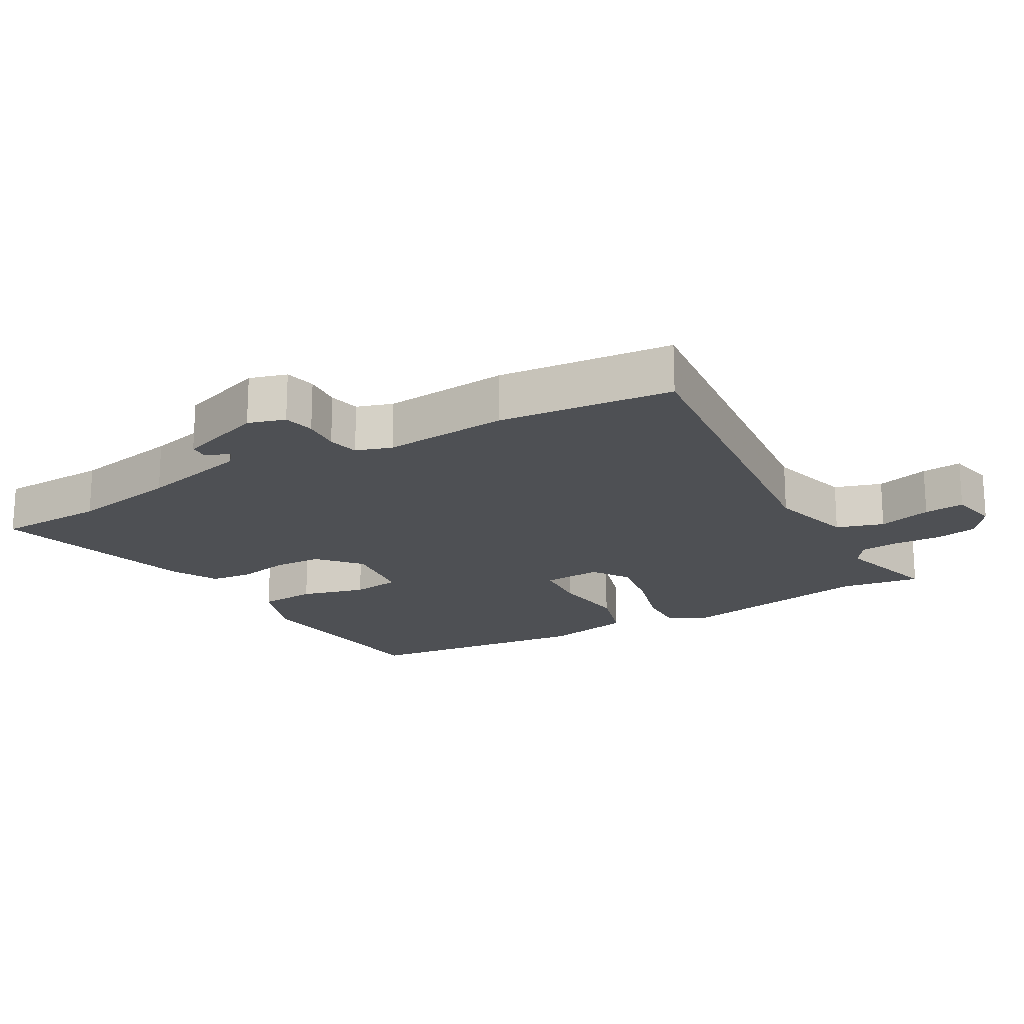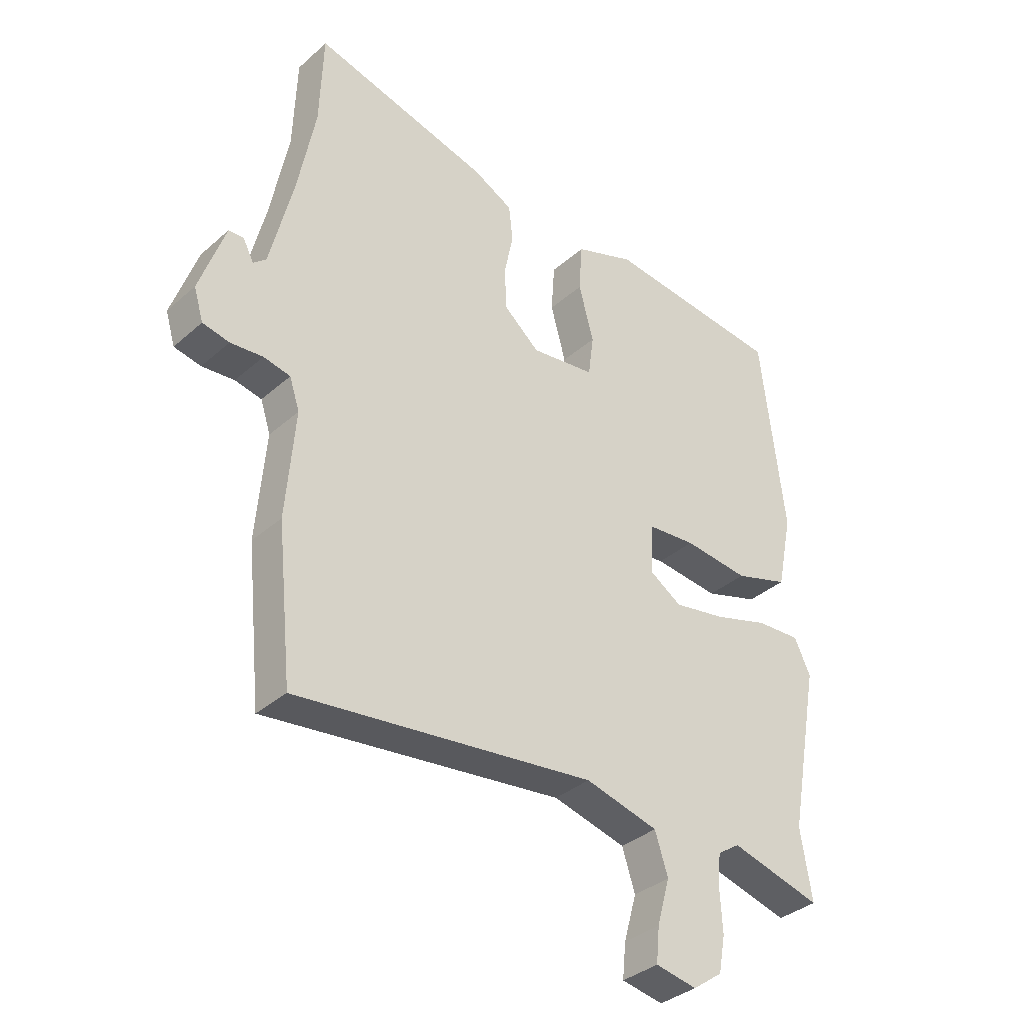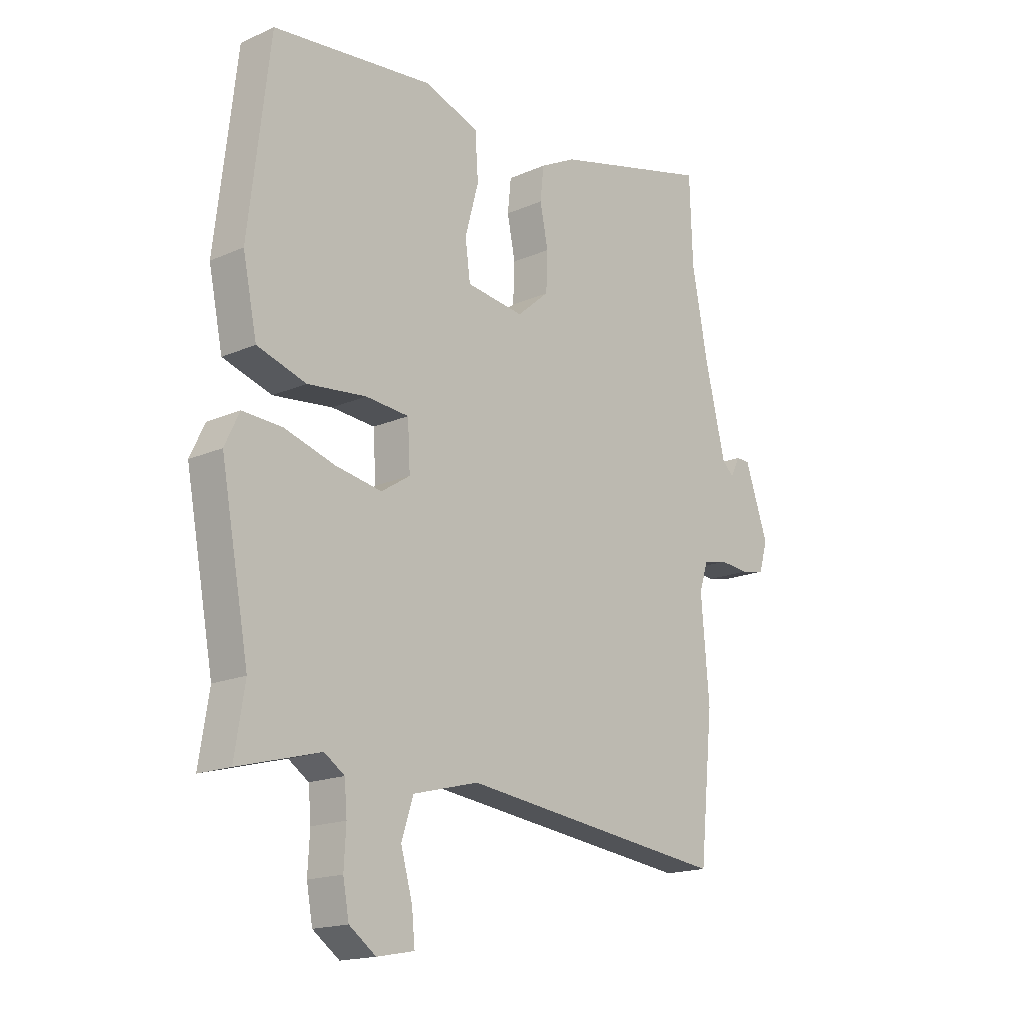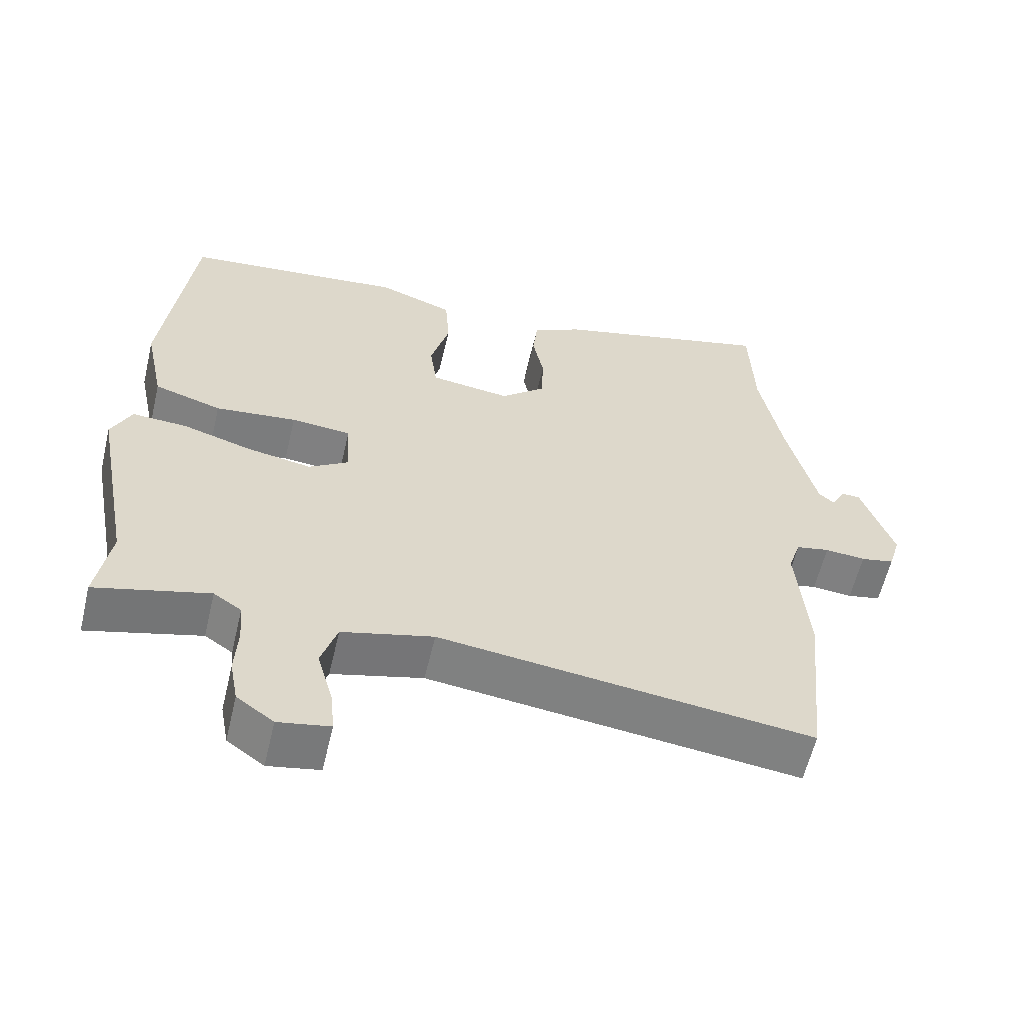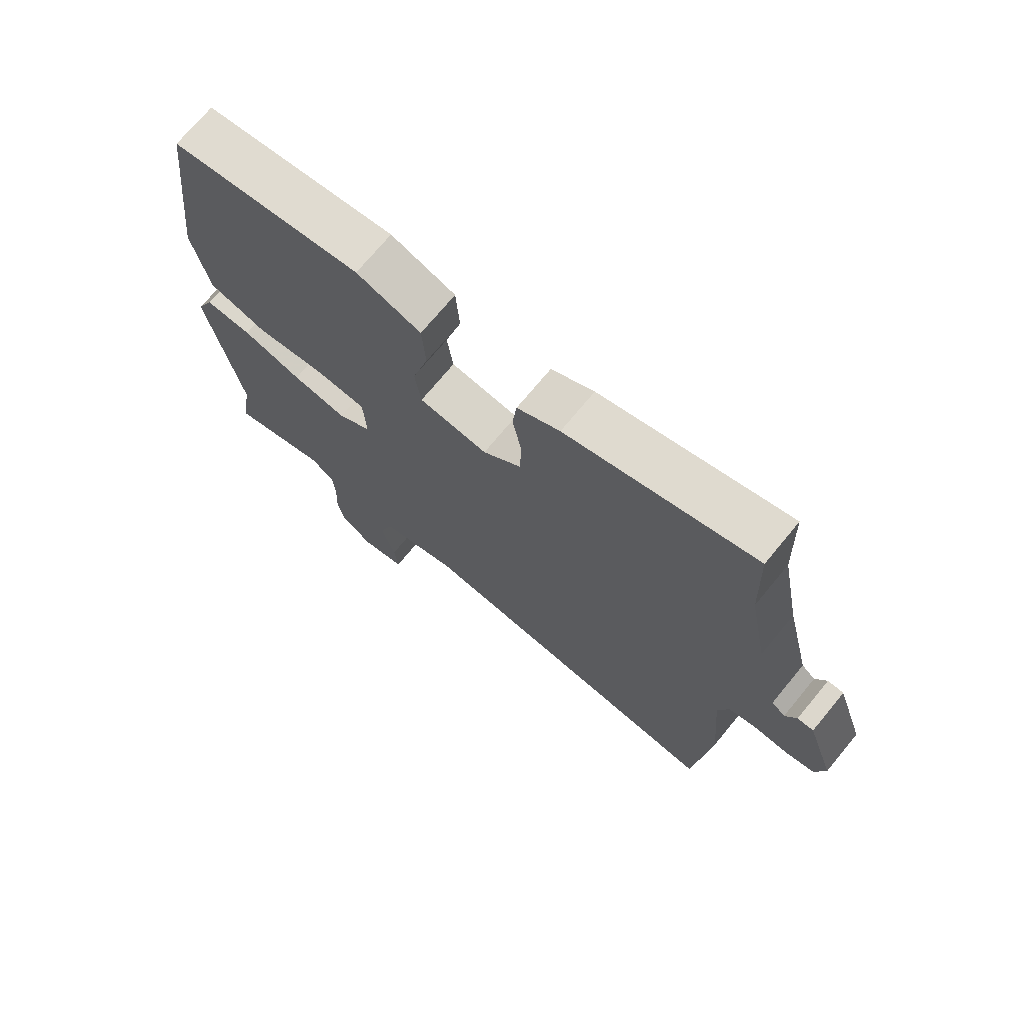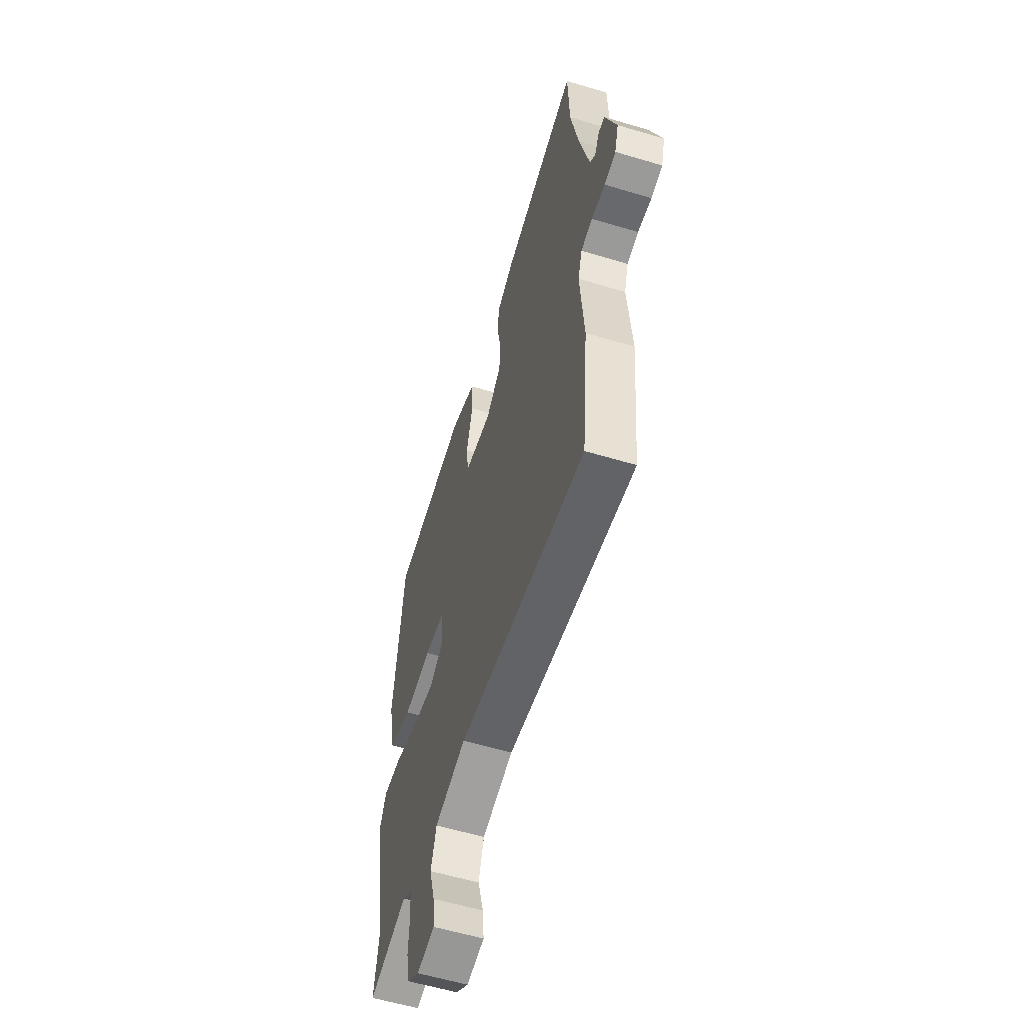
<metadata>
{"format":"obj","ext":"obj","renderer":"f3d","projection":"perspective","resolution":1024,"background":"white","views":[{"elev":-19.0,"azim":120.1,"up":"+Y"},{"elev":-35.4,"azim":139.1,"up":"+Z"},{"elev":-17.1,"azim":-48.5,"up":"+Z"},{"elev":-59.7,"azim":-13.3,"up":"+Z"},{"elev":71.8,"azim":39.5,"up":"+Z"},{"elev":-57.6,"azim":72.7,"up":"+Z"}]}
</metadata>
<code>
v 0.517 0.07 -0.333
v 0.49 0.07 -0.6
v -0.045 0.07 -0.536
v -0.176 0.07 -0.57
v -0.199 0.07 -0.642
v -0.176 0.07 -0.724
v -0.17 0.07 -0.786
v -0.244 0.07 -0.8
v -0.297 0.07 -0.762
v -0.309 0.07 -0.697
v -0.305 0.07 -0.624
v -0.31 0.07 -0.564
v -0.35 0.07 -0.537
v -0.513 0.07 -0.581
v -0.493 0.07 -0.457
v -0.549 0.07 -0.157
v -0.52 0.07 -0.096
v -0.441 0.07 -0.1
v -0.341 0.07 -0.13
v -0.249 0.07 -0.146
v -0.192 0.07 -0.109
v -0.197 0.07 -0.019
v -0.283 0.07 -0.012
v -0.4 0.07 -0.025
v -0.497 0.07 0.005
v -0.525 0.07 0.14
v -0.483 0.07 0.495
v -0.163 0.07 0.53
v -0.055 0.07 0.491
v -0.049 0.07 0.403
v -0.076 0.07 0.304
v -0.066 0.07 0.229
v 0.049 0.07 0.214
v 0.113 0.07 0.269
v 0.116 0.07 0.344
v 0.1 0.07 0.423
v 0.107 0.07 0.488
v 0.179 0.07 0.525
v 0.496 0.07 0.608
v 0.502 0.07 0.439
v 0.534 0.07 0.272
v 0.575 0.07 0.103
v 0.598 0.07 0.083
v 0.617 0.07 0.12
v 0.644 0.07 0.119
v 0.69 0.07 -0.014
v 0.673 0.07 -0.071
v 0.625 0.07 -0.081
v 0.567 0.07 -0.076
v 0.519 0.07 -0.086
v 0.501 0.07 -0.141
v 0.517 0 -0.333
v 0.49 0 -0.6
v -0.045 0 -0.536
v -0.176 0 -0.57
v -0.199 0 -0.642
v -0.176 0 -0.724
v -0.17 0 -0.786
v -0.244 0 -0.8
v -0.297 0 -0.762
v -0.309 0 -0.697
v -0.305 0 -0.624
v -0.31 0 -0.564
v -0.35 0 -0.537
v -0.513 0 -0.581
v -0.493 0 -0.457
v -0.549 0 -0.157
v -0.52 0 -0.096
v -0.441 0 -0.1
v -0.341 0 -0.13
v -0.249 0 -0.146
v -0.192 0 -0.109
v -0.197 0 -0.019
v -0.283 0 -0.012
v -0.4 0 -0.025
v -0.497 0 0.005
v -0.525 0 0.14
v -0.483 0 0.495
v -0.163 0 0.53
v -0.055 0 0.491
v -0.049 0 0.403
v -0.076 0 0.304
v -0.066 0 0.229
v 0.049 0 0.214
v 0.113 0 0.269
v 0.116 0 0.344
v 0.1 0 0.423
v 0.107 0 0.488
v 0.179 0 0.525
v 0.496 0 0.608
v 0.502 0 0.439
v 0.534 0 0.272
v 0.575 0 0.103
v 0.598 0 0.083
v 0.617 0 0.12
v 0.644 0 0.119
v 0.69 0 -0.014
v 0.673 0 -0.071
v 0.625 0 -0.081
v 0.567 0 -0.076
v 0.519 0 -0.086
v 0.501 0 -0.141
f 46 47 48 49
f 46 49 50
f 43 44 45 46
f 42 43 46 50
f 41 42 50 51
f 37 38 39 40
f 35 36 37 40
f 34 35 40 41
f 33 34 41 51
f 28 29 30 31
f 28 31 32
f 27 28 32
f 26 27 32
f 23 24 25 26
f 22 23 26 32
f 21 22 32 33
f 16 17 18 19
f 15 16 19 20
f 13 14 15 20
f 12 13 20 21
f 8 9 10 11
f 5 6 7 8
f 5 8 11 12
f 51 1 2 3
f 51 3 4
f 33 51 4
f 12 21 33
f 4 5 12 33
f 100 99 98 97
f 101 100 97
f 97 96 95 94
f 101 97 94 93
f 102 101 93 92
f 91 90 89 88
f 91 88 87 86
f 92 91 86 85
f 102 92 85 84
f 82 81 80 79
f 83 82 79
f 83 79 78
f 83 78 77
f 77 76 75 74
f 83 77 74 73
f 84 83 73 72
f 70 69 68 67
f 71 70 67 66
f 71 66 65 64
f 72 71 64 63
f 62 61 60 59
f 59 58 57 56
f 63 62 59 56
f 54 53 52 102
f 55 54 102
f 55 102 84
f 84 72 63
f 84 63 56 55
f 1 52 53 2
f 2 53 54 3
f 3 54 55 4
f 4 55 56 5
f 5 56 57 6
f 6 57 58 7
f 7 58 59 8
f 8 59 60 9
f 9 60 61 10
f 10 61 62 11
f 11 62 63 12
f 12 63 64 13
f 13 64 65 14
f 14 65 66 15
f 15 66 67 16
f 16 67 68 17
f 17 68 69 18
f 18 69 70 19
f 19 70 71 20
f 20 71 72 21
f 21 72 73 22
f 22 73 74 23
f 23 74 75 24
f 24 75 76 25
f 25 76 77 26
f 26 77 78 27
f 27 78 79 28
f 28 79 80 29
f 29 80 81 30
f 30 81 82 31
f 31 82 83 32
f 32 83 84 33
f 33 84 85 34
f 34 85 86 35
f 35 86 87 36
f 36 87 88 37
f 37 88 89 38
f 38 89 90 39
f 39 90 91 40
f 40 91 92 41
f 41 92 93 42
f 42 93 94 43
f 43 94 95 44
f 44 95 96 45
f 45 96 97 46
f 46 97 98 47
f 47 98 99 48
f 48 99 100 49
f 49 100 101 50
f 50 101 102 51
f 51 102 52 1

</code>
